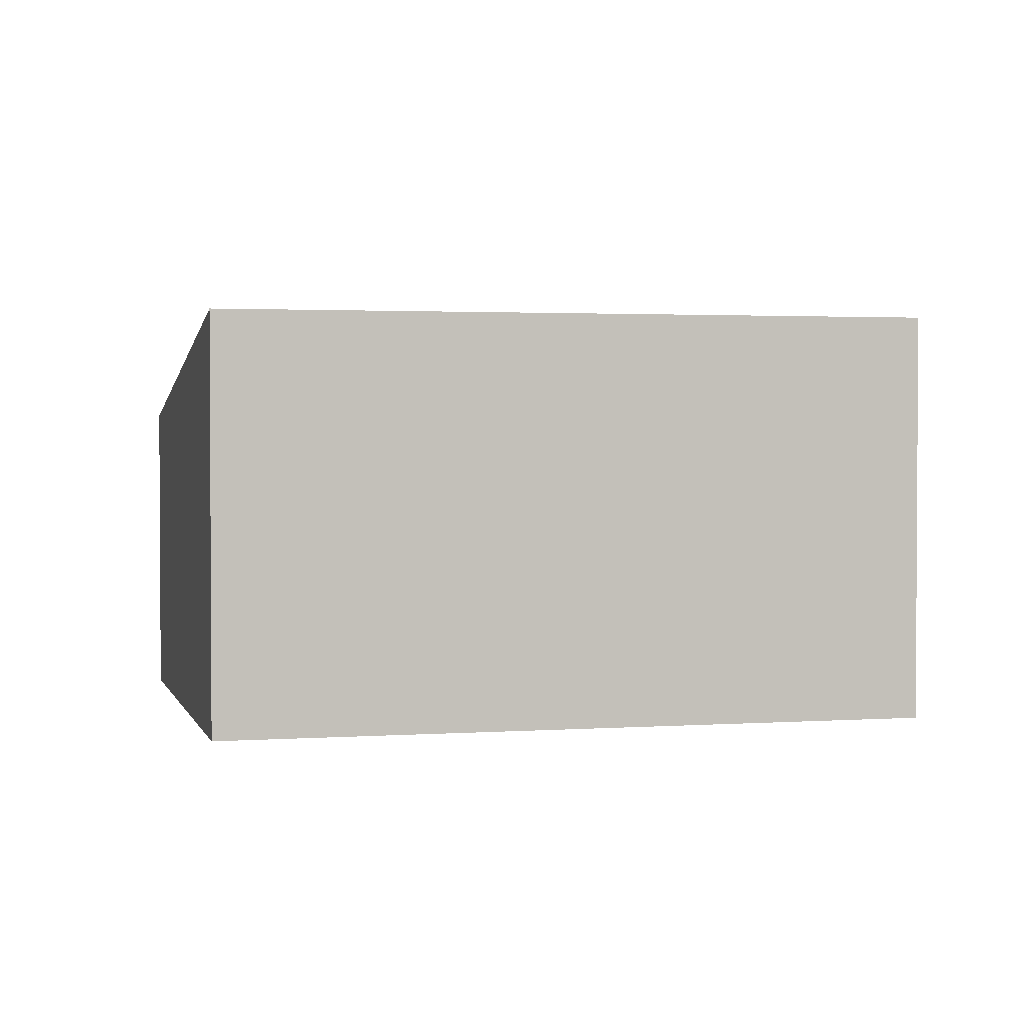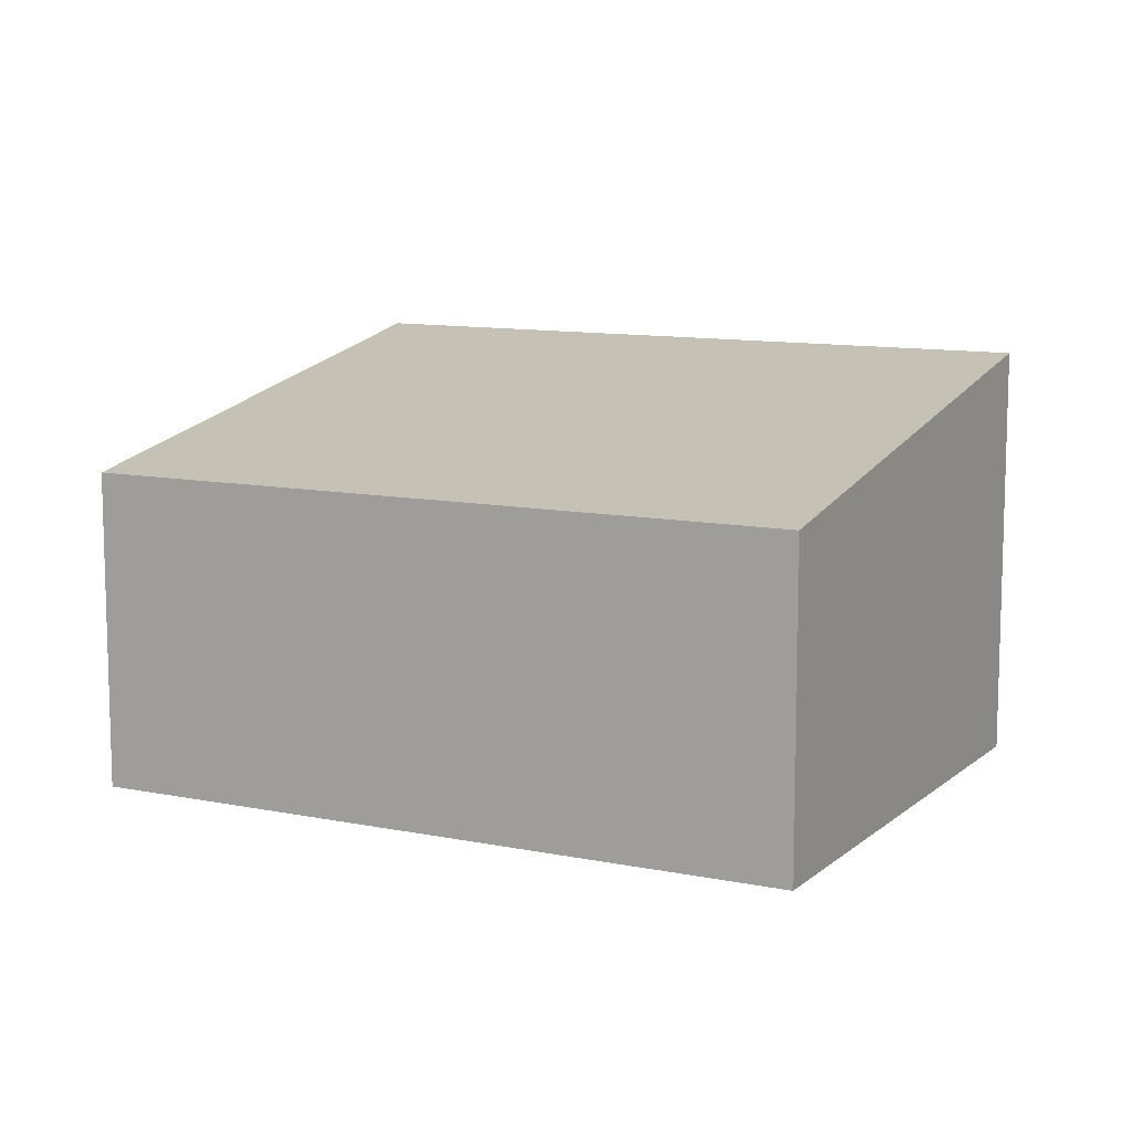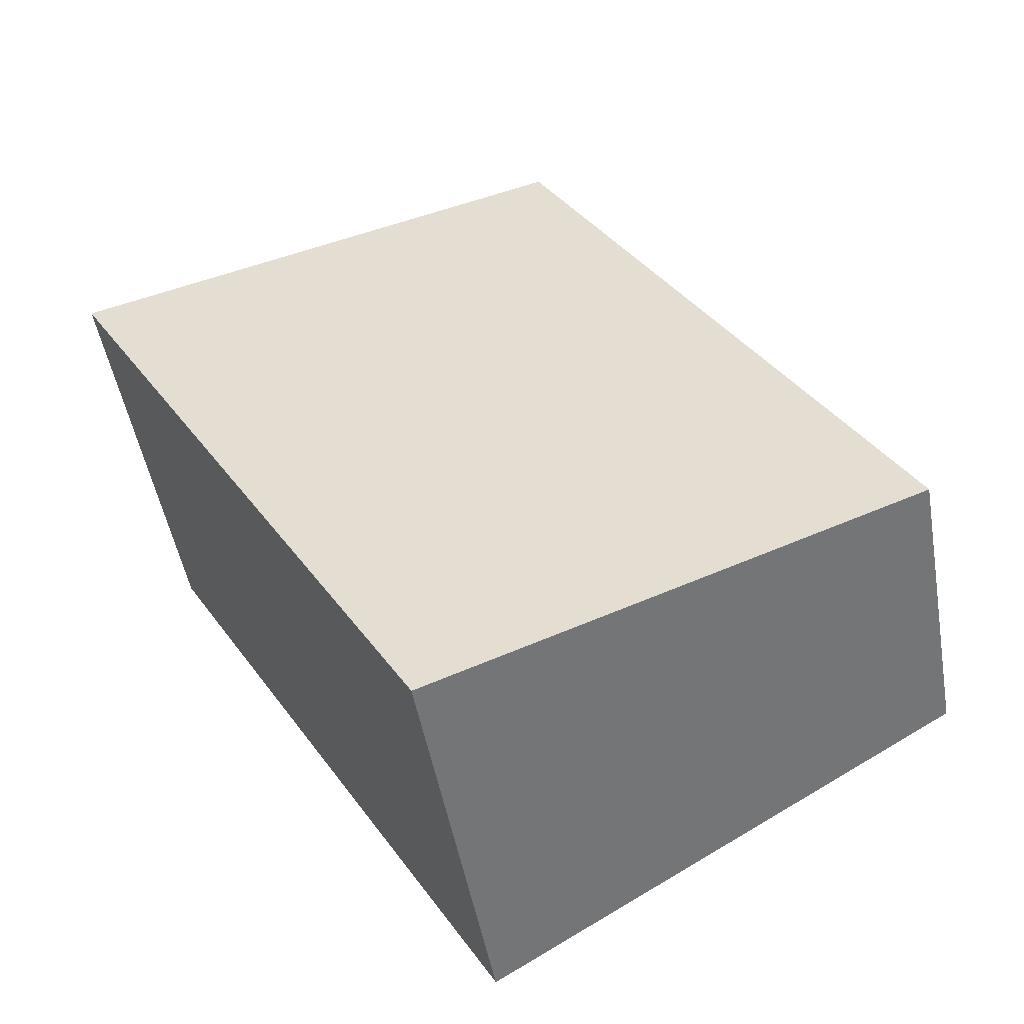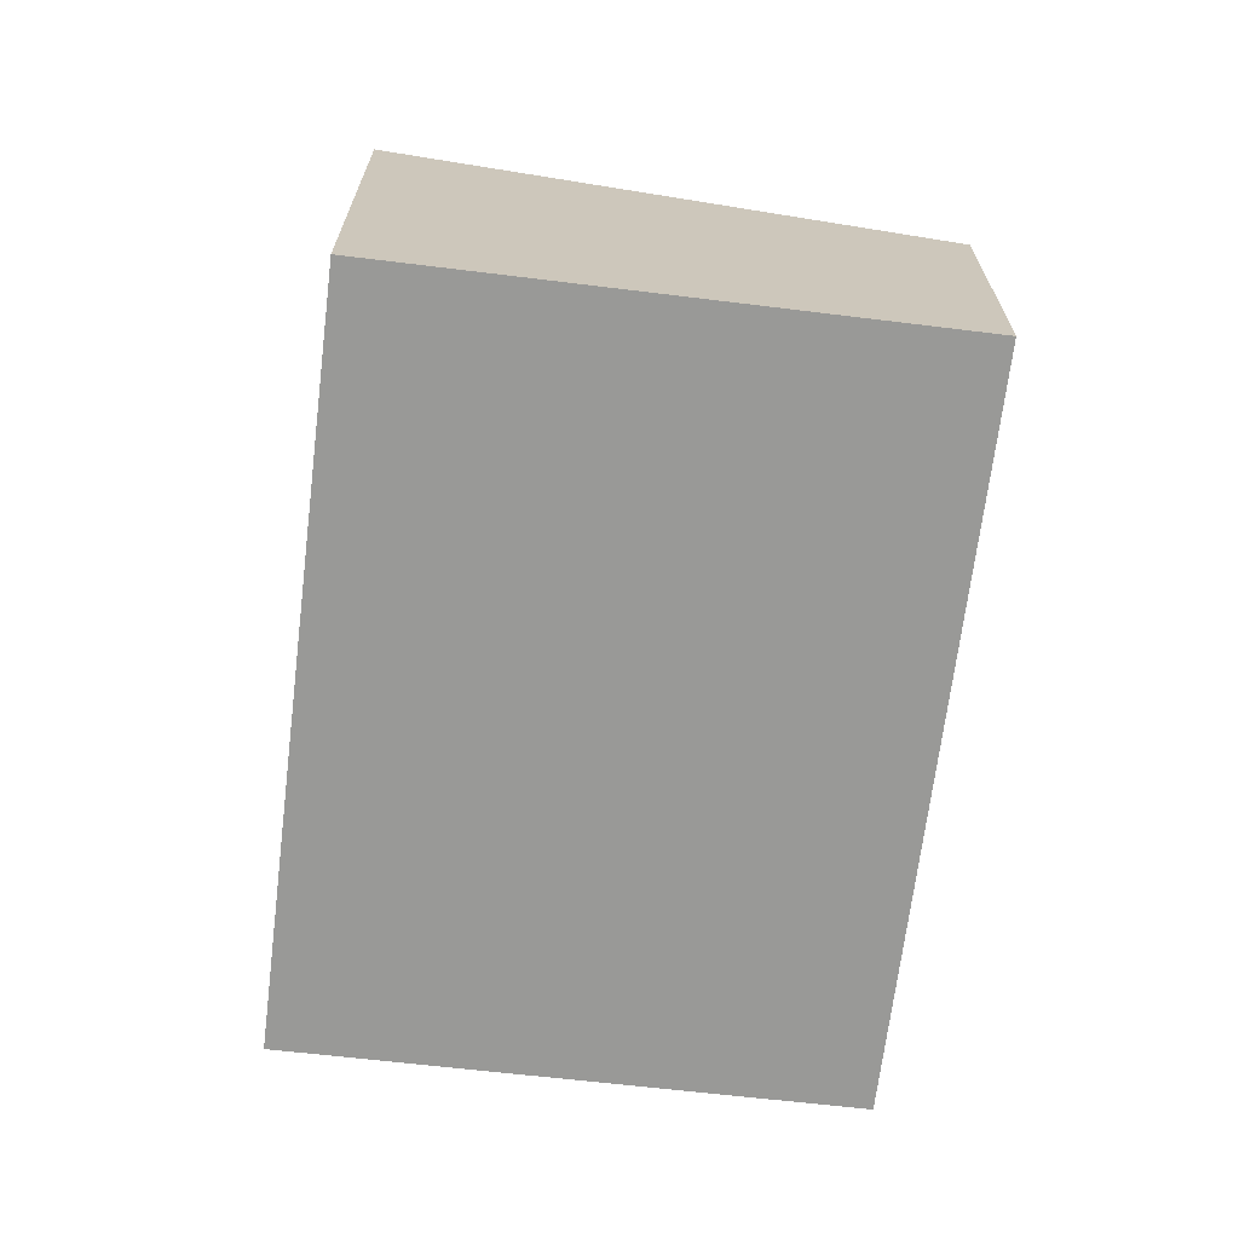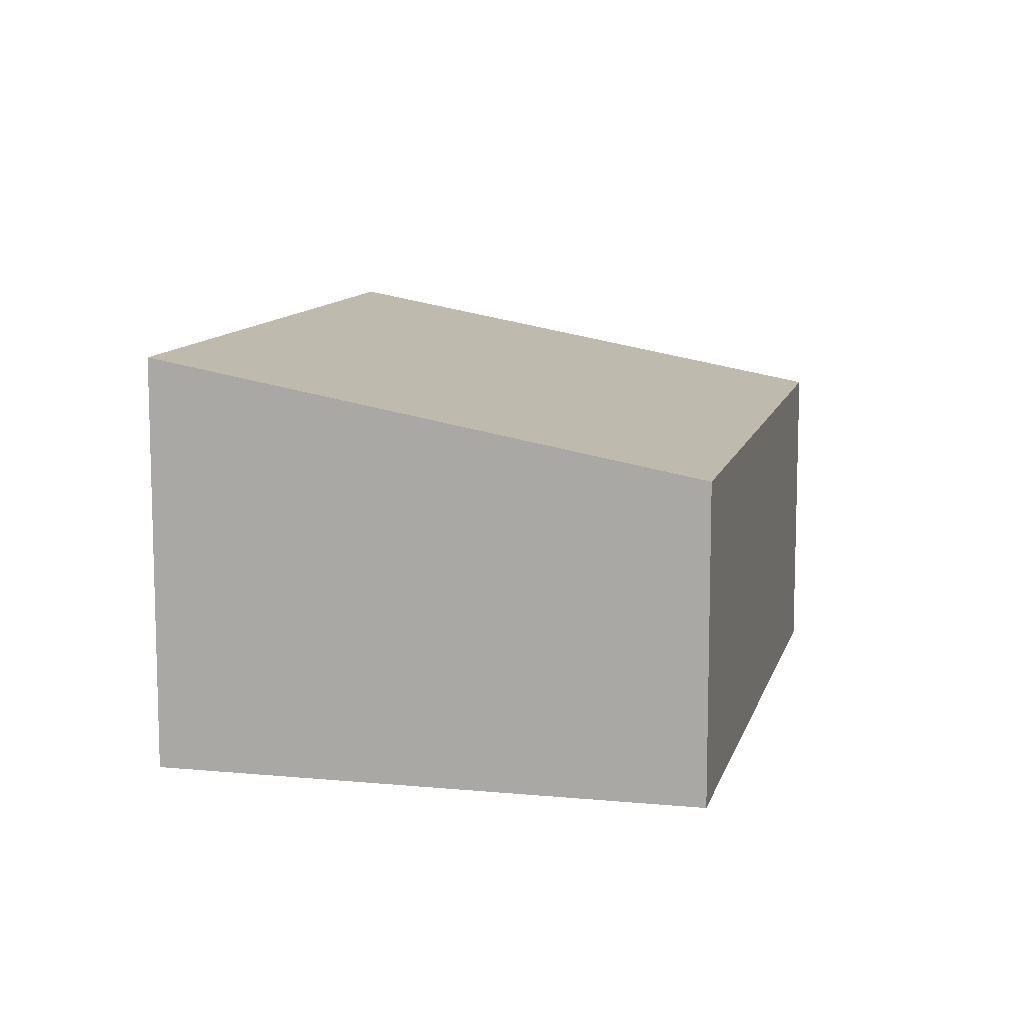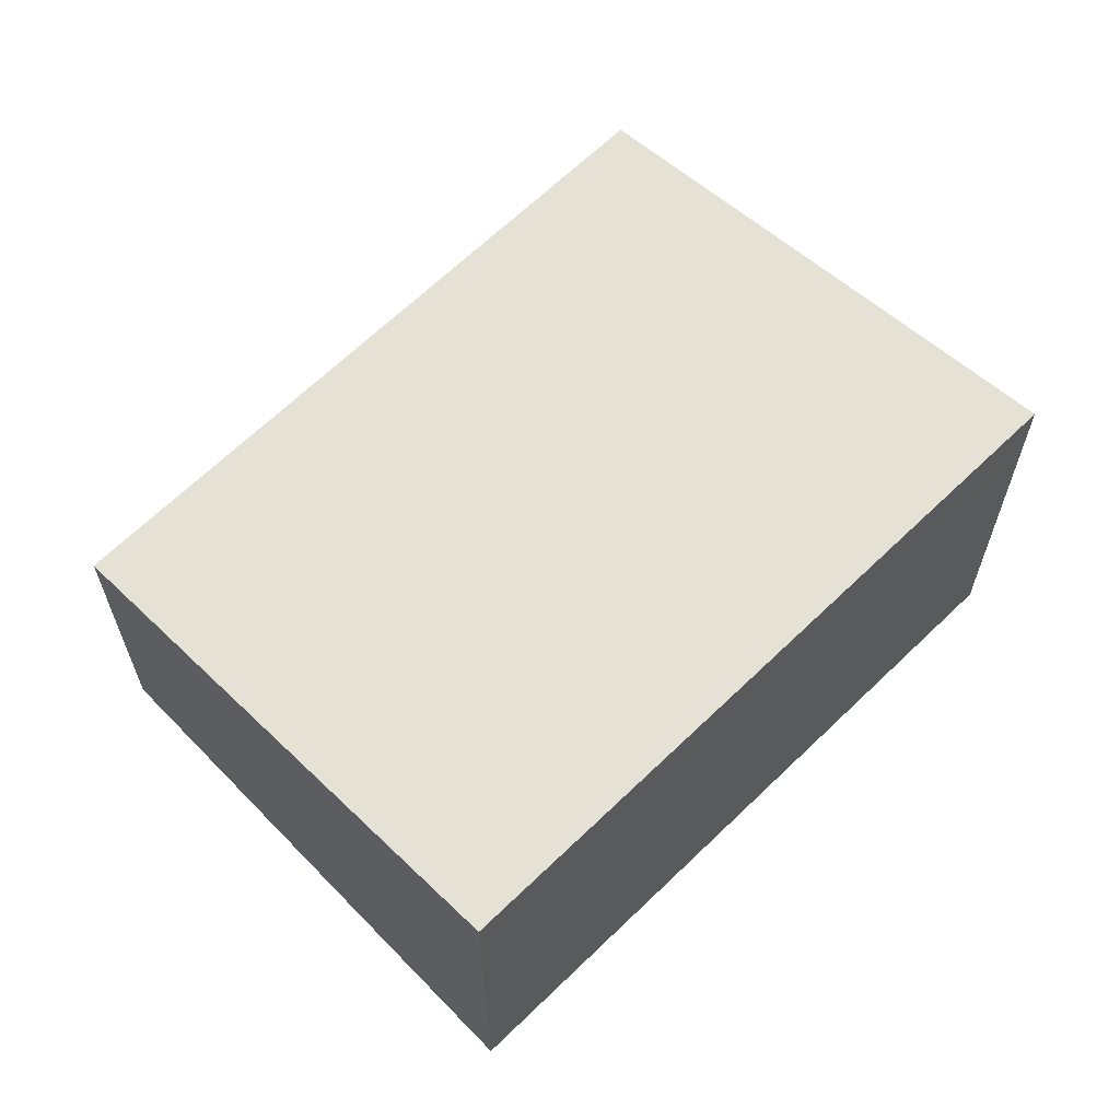
<metadata>
{"format":"obj","ext":"obj","renderer":"f3d","projection":"perspective","resolution":1024,"background":"white","views":[{"elev":2.1,"azim":106.5,"up":"+Y"},{"elev":10.7,"azim":-31.8,"up":"+Y"},{"elev":-48.4,"azim":-170.1,"up":"+Z"},{"elev":-68.8,"azim":-156.2,"up":"+Y"},{"elev":10.7,"azim":-135.5,"up":"+Y"},{"elev":64.7,"azim":76.4,"up":"+Y"}]}
</metadata>
<code>
v  0 3.662 2.242e-16
v  9.886 4.825 4.001
v  5.55 4.825 -3.307
v  4.355 3.672 7.235
v  9.886 -2.45e-16 4.001
v  5.55 2.025e-16 -3.307
v  0 0 0
v  4.355 -4.43e-16 7.235
g defaultobject
f 1 2 3
f 2 1 4
f 5 3 2
f 3 5 6
f 6 1 3
f 1 6 7
f 1 8 4
f 8 1 7
f 4 5 2
f 5 4 8
f 8 6 5
f 6 8 7

</code>
